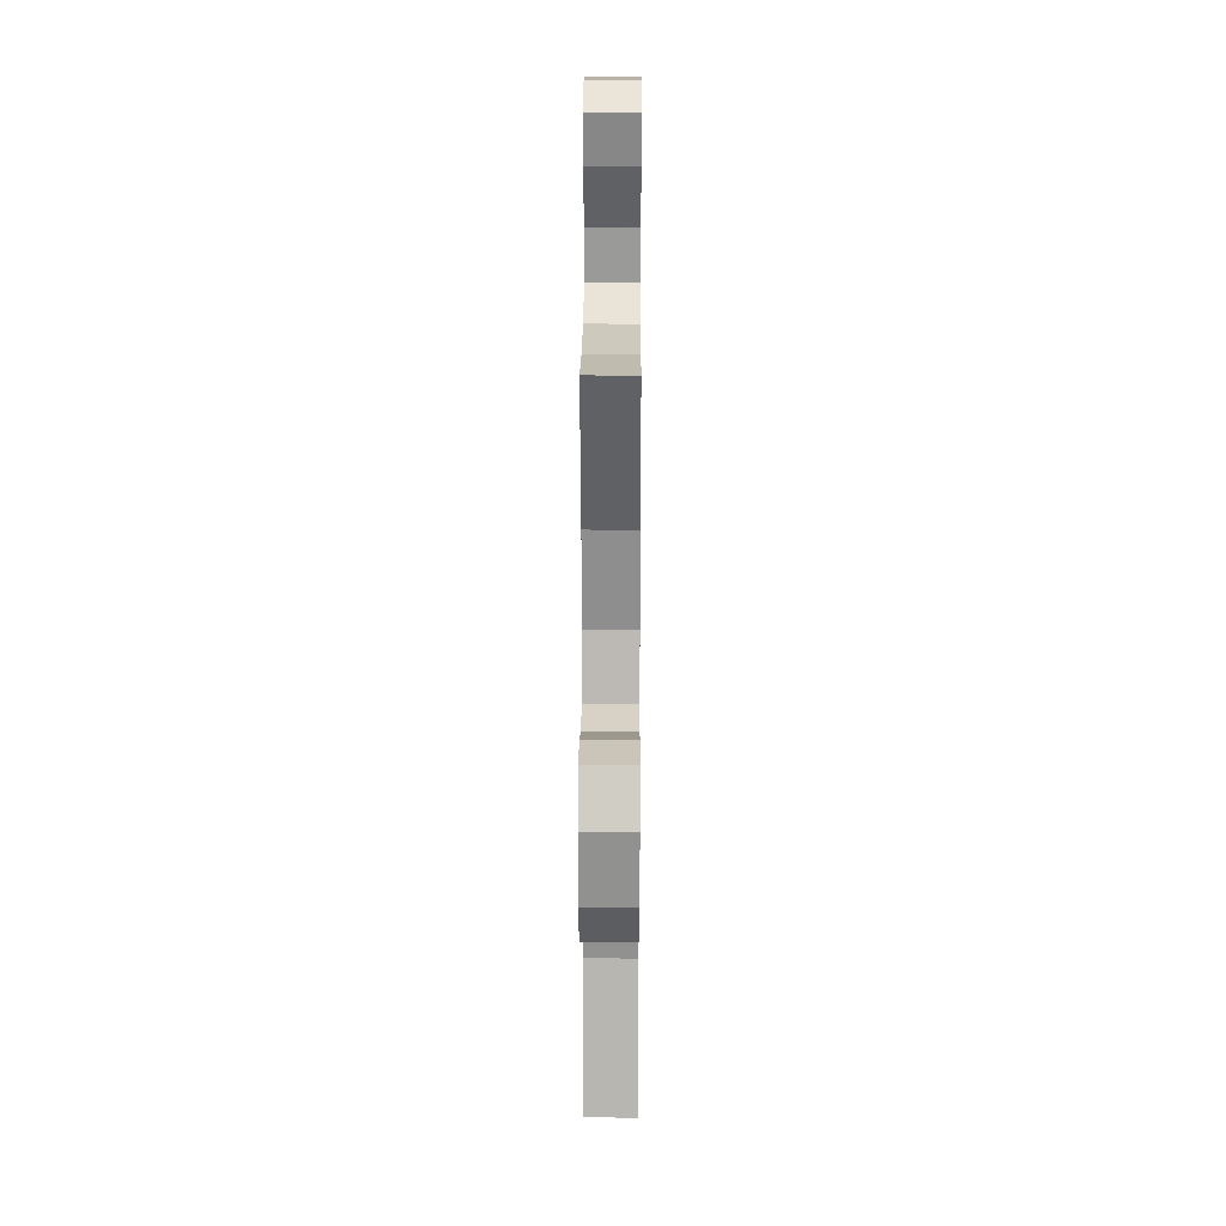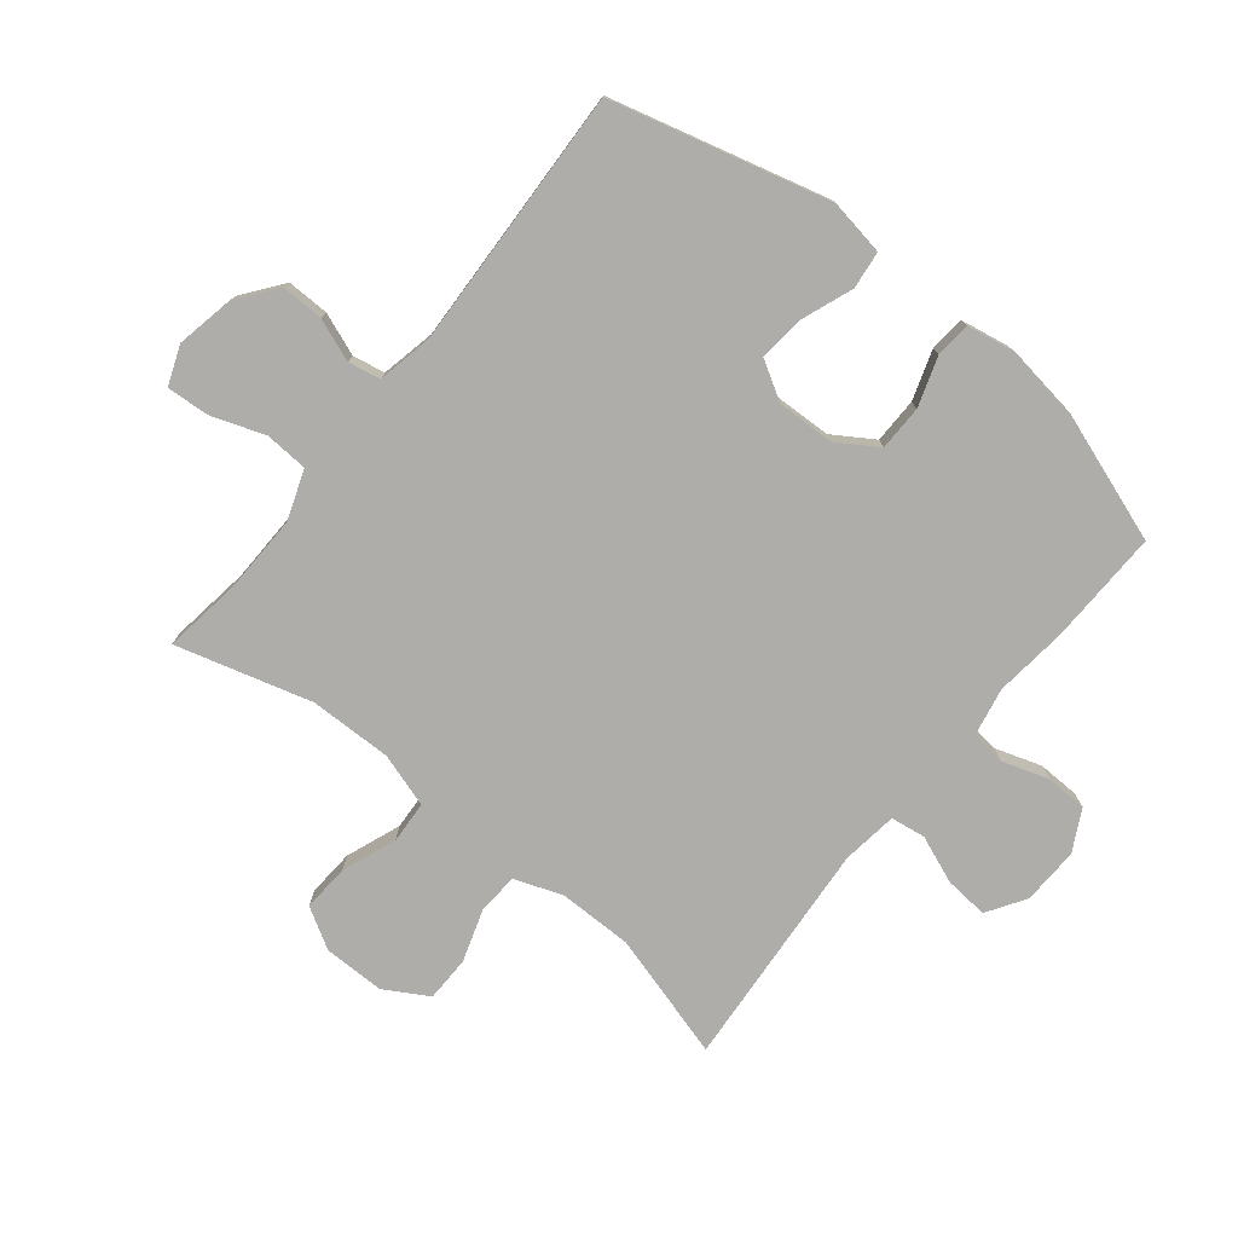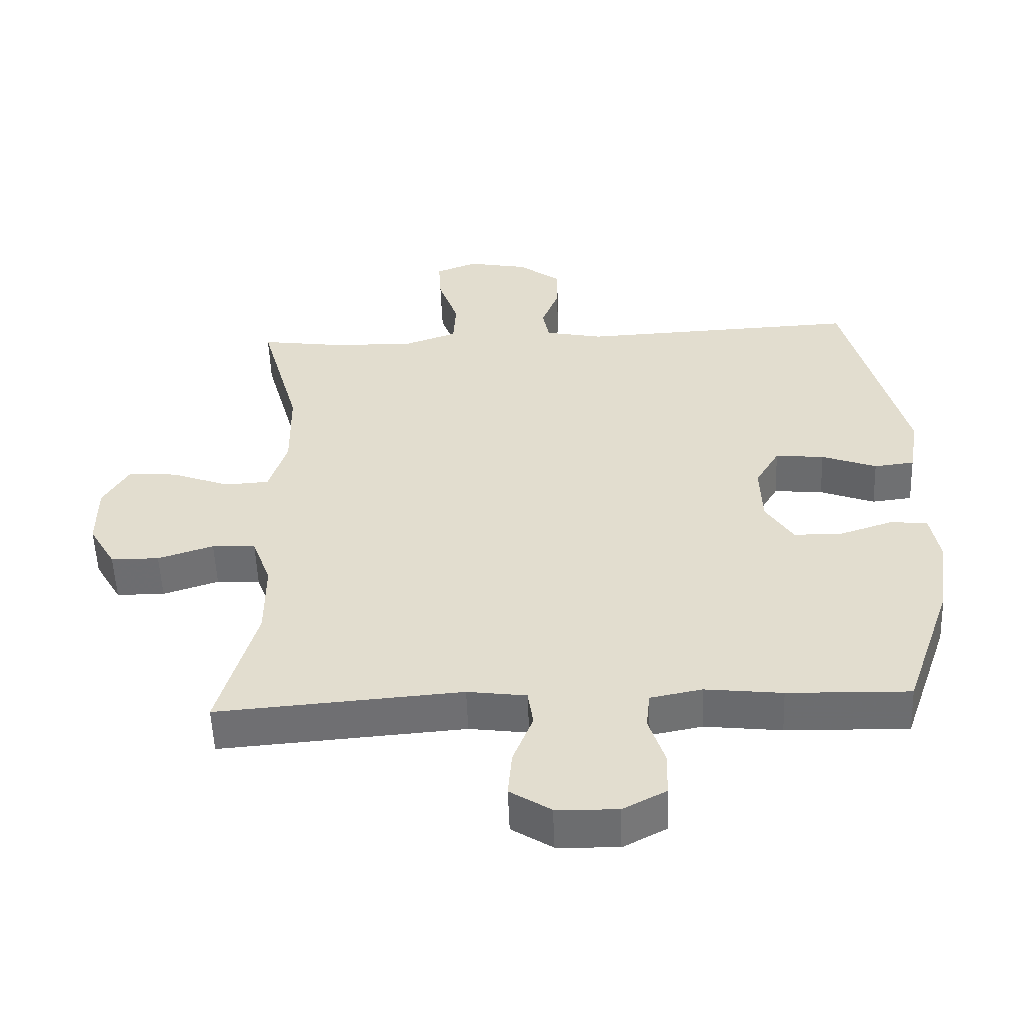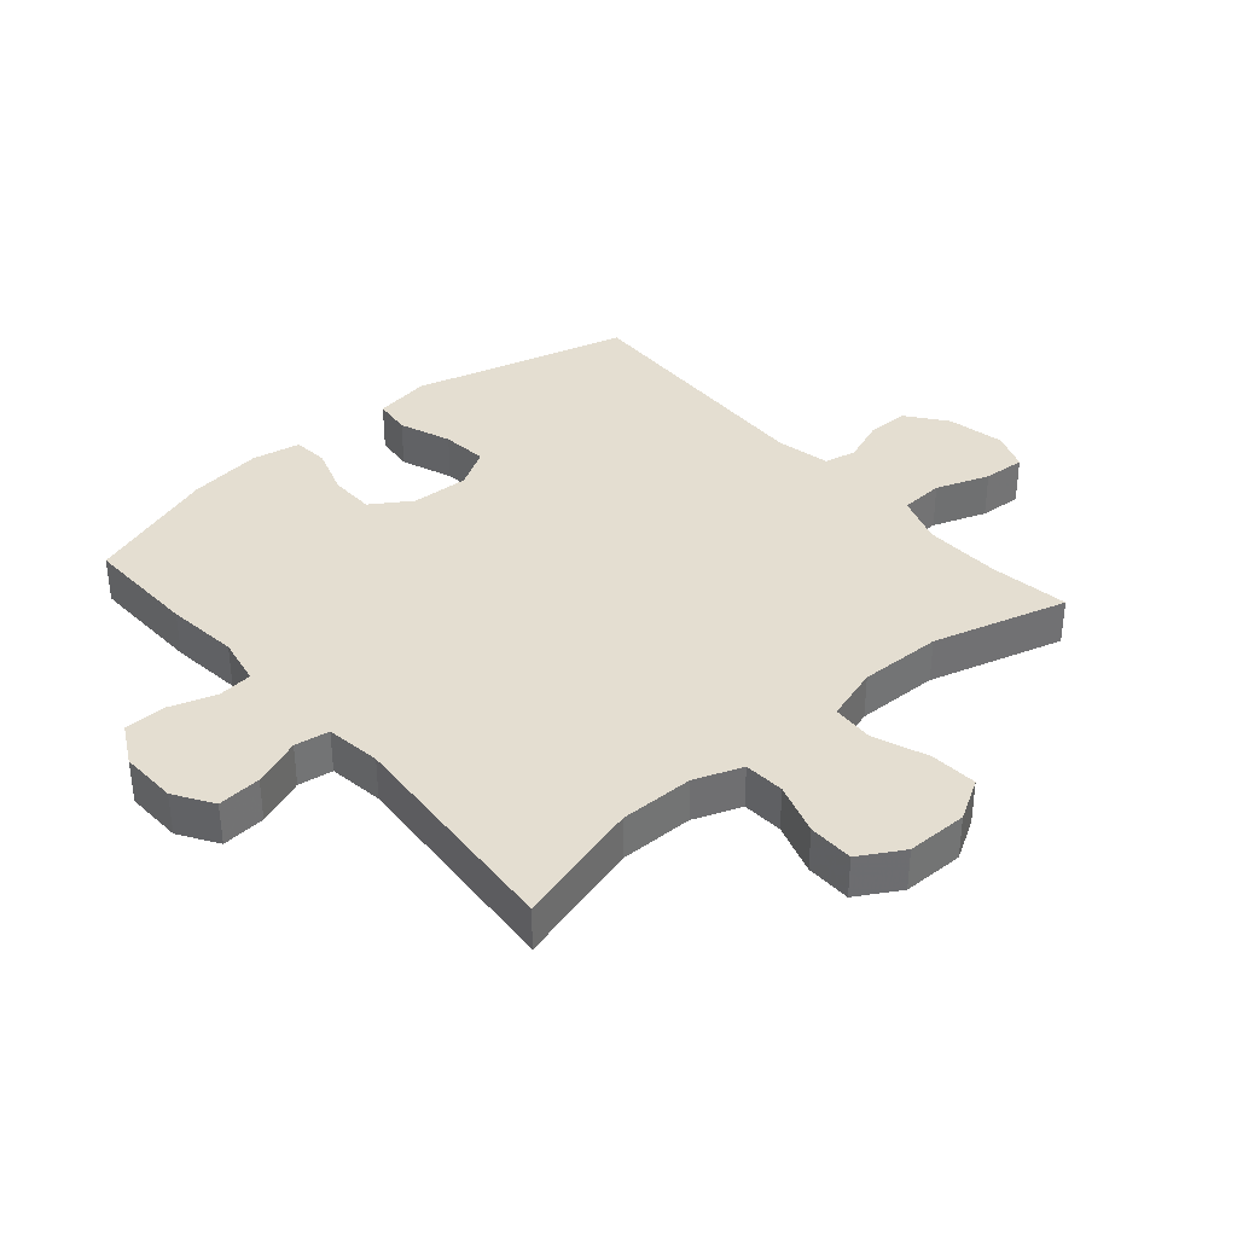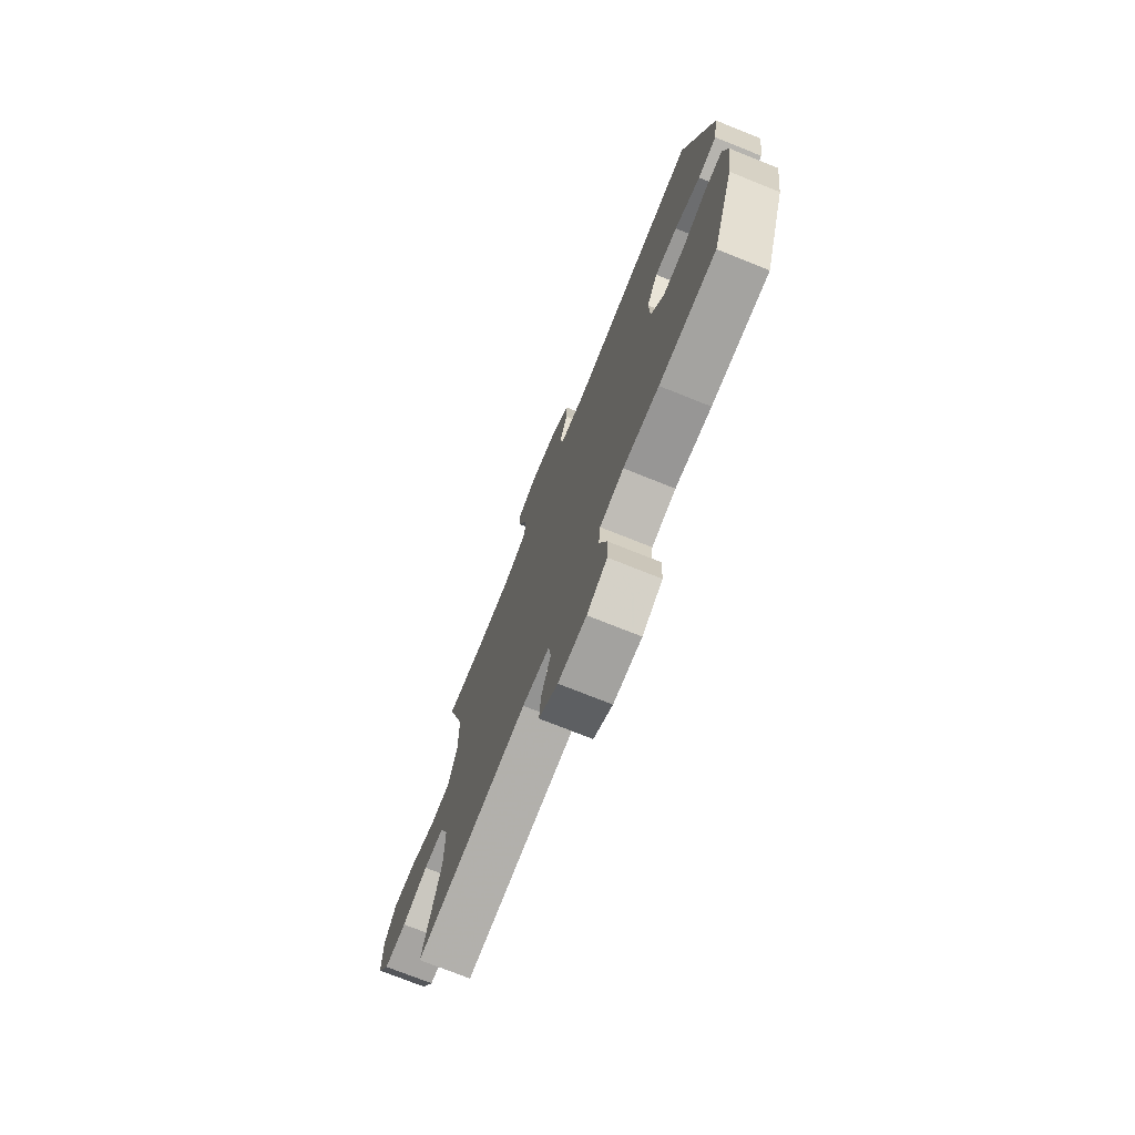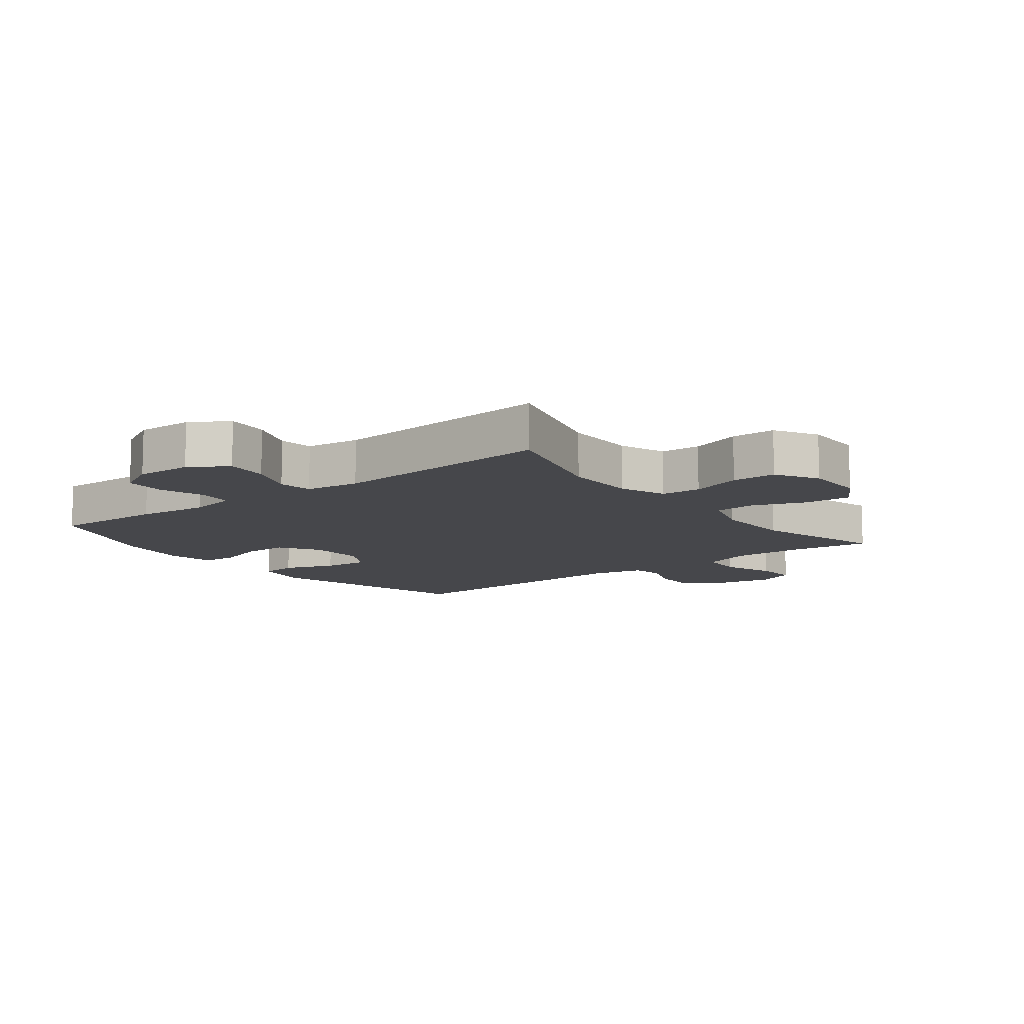
<metadata>
{"format":"obj","ext":"obj","renderer":"f3d","projection":"perspective","resolution":1024,"background":"white","views":[{"elev":24.1,"azim":-89.6,"up":"+Z"},{"elev":-77.1,"azim":51.2,"up":"+Y"},{"elev":-54.2,"azim":2.2,"up":"+Z"},{"elev":36.4,"azim":-130.7,"up":"+Y"},{"elev":-74.3,"azim":68.2,"up":"+Z"},{"elev":-10.8,"azim":-142.2,"up":"+Y"}]}
</metadata>
<code>
v -0.5 0.07 -0.5
v -0.443 0.07 -0.299
v -0.443 0.07 -0.182
v -0.471 0.07 -0.106
v -0.536 0.07 -0.102
v -0.619 0.07 -0.129
v -0.691 0.07 -0.128
v -0.731 0.07 -0.059
v -0.731 0.07 0.038
v -0.693 0.07 0.103
v -0.618 0.07 0.098
v -0.532 0.07 0.065
v -0.465 0.07 0.069
v -0.438 0.07 0.155
v -0.44 0.07 0.286
v -0.5 0.07 0.5
v -0.374 0.07 0.482
v -0.252 0.07 0.479
v -0.173 0.07 0.507
v -0.169 0.07 0.576
v -0.199 0.07 0.661
v -0.203 0.07 0.728
v -0.141 0.07 0.752
v -0.05 0.07 0.734
v 0.013 0.07 0.686
v 0.012 0.07 0.619
v -0.014 0.07 0.551
v -0.004 0.07 0.5
v 0.082 0.07 0.482
v 0.5 0.07 0.5
v 0.59 0.07 0.155
v 0.575 0.07 0.066
v 0.515 0.07 0.059
v 0.433 0.07 0.09
v 0.36 0.07 0.097
v 0.324 0.07 0.036
v 0.327 0.07 -0.055
v 0.368 0.07 -0.119
v 0.44 0.07 -0.12
v 0.519 0.07 -0.094
v 0.575 0.07 -0.099
v 0.589 0.07 -0.176
v 0.572 0.07 -0.293
v 0.5 0.07 -0.5
v 0.318 0.07 -0.495
v 0.203 0.07 -0.482
v 0.126 0.07 -0.497
v 0.12 0.07 -0.552
v 0.144 0.07 -0.626
v 0.142 0.07 -0.692
v 0.077 0.07 -0.726
v -0.014 0.07 -0.723
v -0.075 0.07 -0.684
v -0.069 0.07 -0.615
v -0.039 0.07 -0.539
v -0.047 0.07 -0.484
v -0.135 0.07 -0.472
v -0.5 0 -0.5
v -0.443 0 -0.299
v -0.443 0 -0.182
v -0.471 0 -0.106
v -0.536 0 -0.102
v -0.619 0 -0.129
v -0.691 0 -0.128
v -0.731 0 -0.059
v -0.731 0 0.038
v -0.693 0 0.103
v -0.618 0 0.098
v -0.532 0 0.065
v -0.465 0 0.069
v -0.438 0 0.155
v -0.44 0 0.286
v -0.5 0 0.5
v -0.374 0 0.482
v -0.252 0 0.479
v -0.173 0 0.507
v -0.169 0 0.576
v -0.199 0 0.661
v -0.203 0 0.728
v -0.141 0 0.752
v -0.05 0 0.734
v 0.013 0 0.686
v 0.012 0 0.619
v -0.014 0 0.551
v -0.004 0 0.5
v 0.082 0 0.482
v 0.5 0 0.5
v 0.59 0 0.155
v 0.575 0 0.066
v 0.515 0 0.059
v 0.433 0 0.09
v 0.36 0 0.097
v 0.324 0 0.036
v 0.327 0 -0.055
v 0.368 0 -0.119
v 0.44 0 -0.12
v 0.519 0 -0.094
v 0.575 0 -0.099
v 0.589 0 -0.176
v 0.572 0 -0.293
v 0.5 0 -0.5
v 0.318 0 -0.495
v 0.203 0 -0.482
v 0.126 0 -0.497
v 0.12 0 -0.552
v 0.144 0 -0.626
v 0.142 0 -0.692
v 0.077 0 -0.726
v -0.014 0 -0.723
v -0.075 0 -0.684
v -0.069 0 -0.615
v -0.039 0 -0.539
v -0.047 0 -0.484
v -0.135 0 -0.472
f 52 53 54 55
f 50 51 52 55
f 48 49 50 55
f 47 48 55 56
f 46 47 56 57
f 44 45 46
f 43 44 46
f 42 43 46 57
f 39 40 41 42
f 38 39 42 57
f 31 32 33 34
f 29 30 31 34
f 28 29 34 35
f 24 25 26 27
f 24 27 28
f 23 24 28
f 20 21 22 23
f 19 20 23 28
f 18 19 28 35
f 15 16 17
f 14 15 17 18
f 13 14 18 35
f 9 10 11 12
f 5 6 7 8
f 4 5 8 9
f 38 57 1 2
f 37 38 2 3
f 36 37 3 4
f 12 13 35 36
f 4 9 12 36
f 112 111 110 109
f 112 109 108 107
f 112 107 106 105
f 113 112 105 104
f 114 113 104 103
f 103 102 101
f 103 101 100
f 114 103 100 99
f 99 98 97 96
f 114 99 96 95
f 91 90 89 88
f 91 88 87 86
f 92 91 86 85
f 84 83 82 81
f 85 84 81
f 85 81 80
f 80 79 78 77
f 85 80 77 76
f 92 85 76 75
f 74 73 72
f 75 74 72 71
f 92 75 71 70
f 69 68 67 66
f 65 64 63 62
f 66 65 62 61
f 59 58 114 95
f 60 59 95 94
f 61 60 94 93
f 93 92 70 69
f 93 69 66 61
f 1 58 59 2
f 2 59 60 3
f 3 60 61 4
f 4 61 62 5
f 5 62 63 6
f 6 63 64 7
f 7 64 65 8
f 8 65 66 9
f 9 66 67 10
f 10 67 68 11
f 11 68 69 12
f 12 69 70 13
f 13 70 71 14
f 14 71 72 15
f 15 72 73 16
f 16 73 74 17
f 17 74 75 18
f 18 75 76 19
f 19 76 77 20
f 20 77 78 21
f 21 78 79 22
f 22 79 80 23
f 23 80 81 24
f 24 81 82 25
f 25 82 83 26
f 26 83 84 27
f 27 84 85 28
f 28 85 86 29
f 29 86 87 30
f 30 87 88 31
f 31 88 89 32
f 32 89 90 33
f 33 90 91 34
f 34 91 92 35
f 35 92 93 36
f 36 93 94 37
f 37 94 95 38
f 38 95 96 39
f 39 96 97 40
f 40 97 98 41
f 41 98 99 42
f 42 99 100 43
f 43 100 101 44
f 44 101 102 45
f 45 102 103 46
f 46 103 104 47
f 47 104 105 48
f 48 105 106 49
f 49 106 107 50
f 50 107 108 51
f 51 108 109 52
f 52 109 110 53
f 53 110 111 54
f 54 111 112 55
f 55 112 113 56
f 56 113 114 57
f 57 114 58 1

</code>
